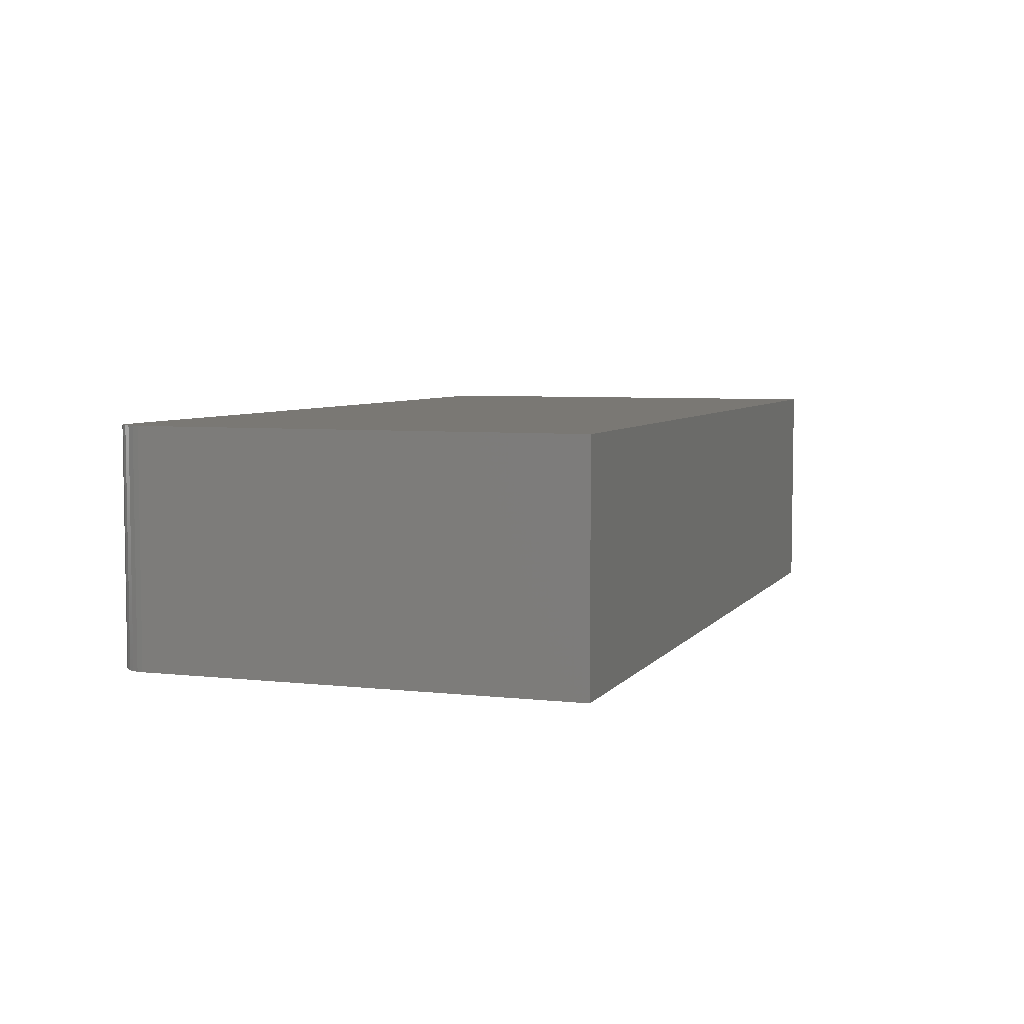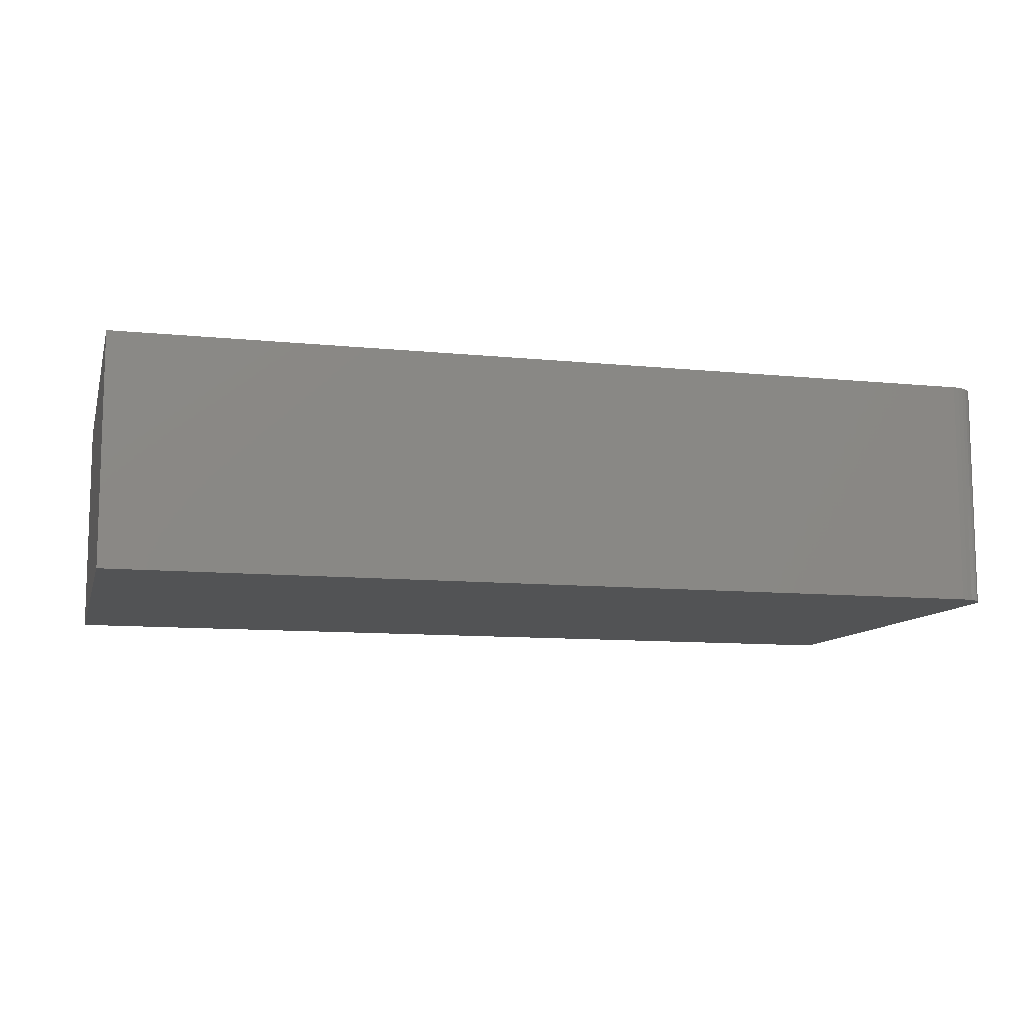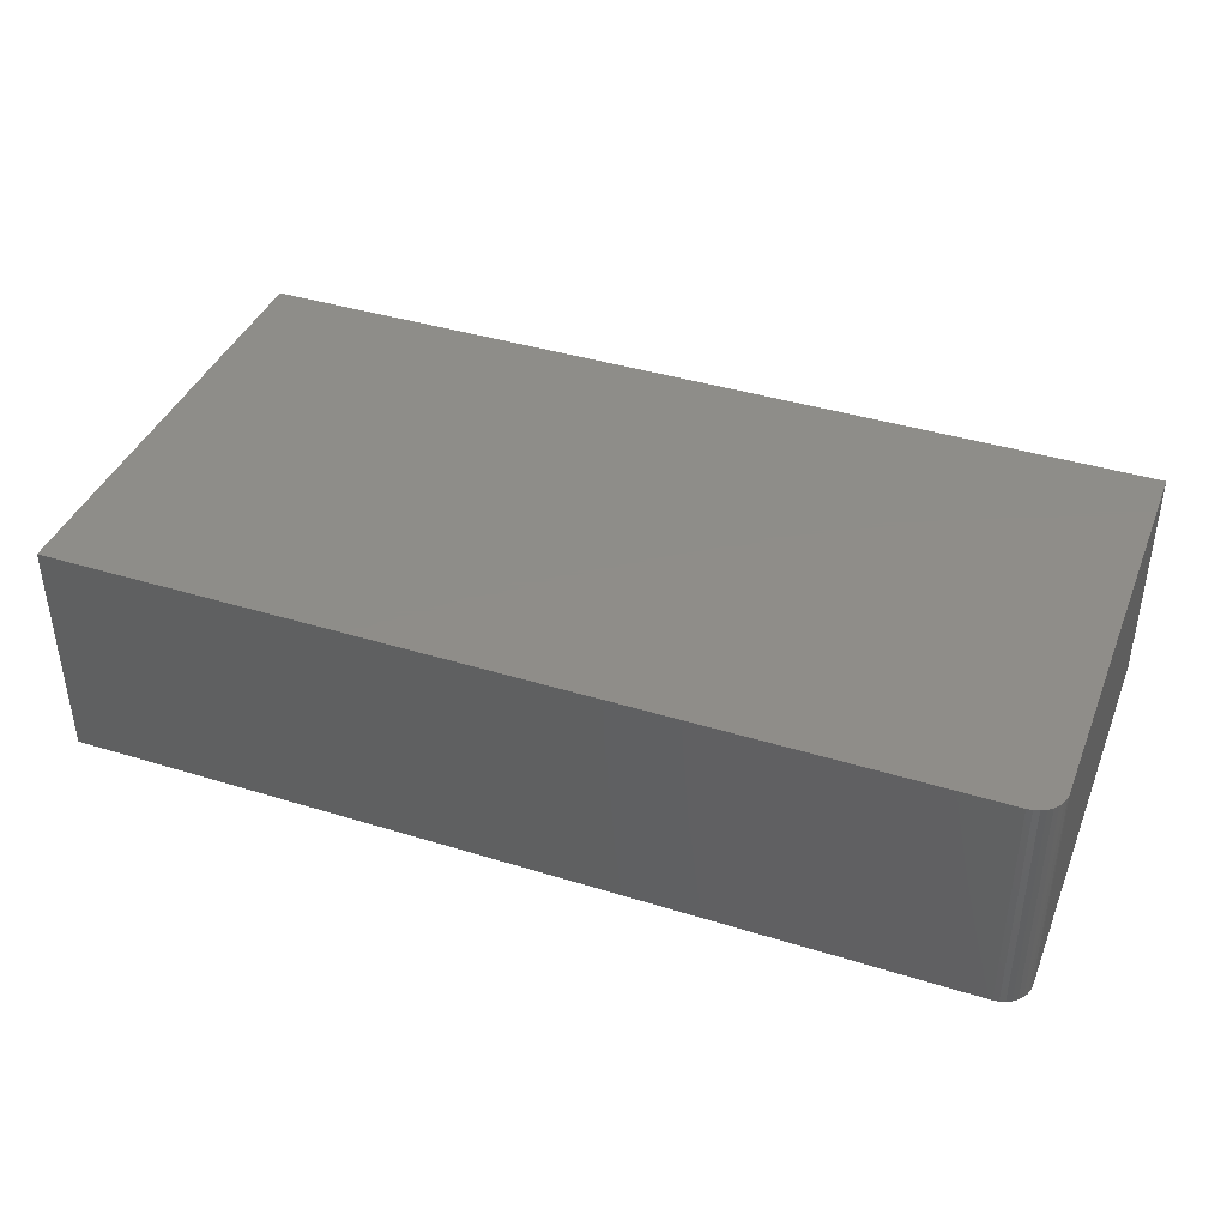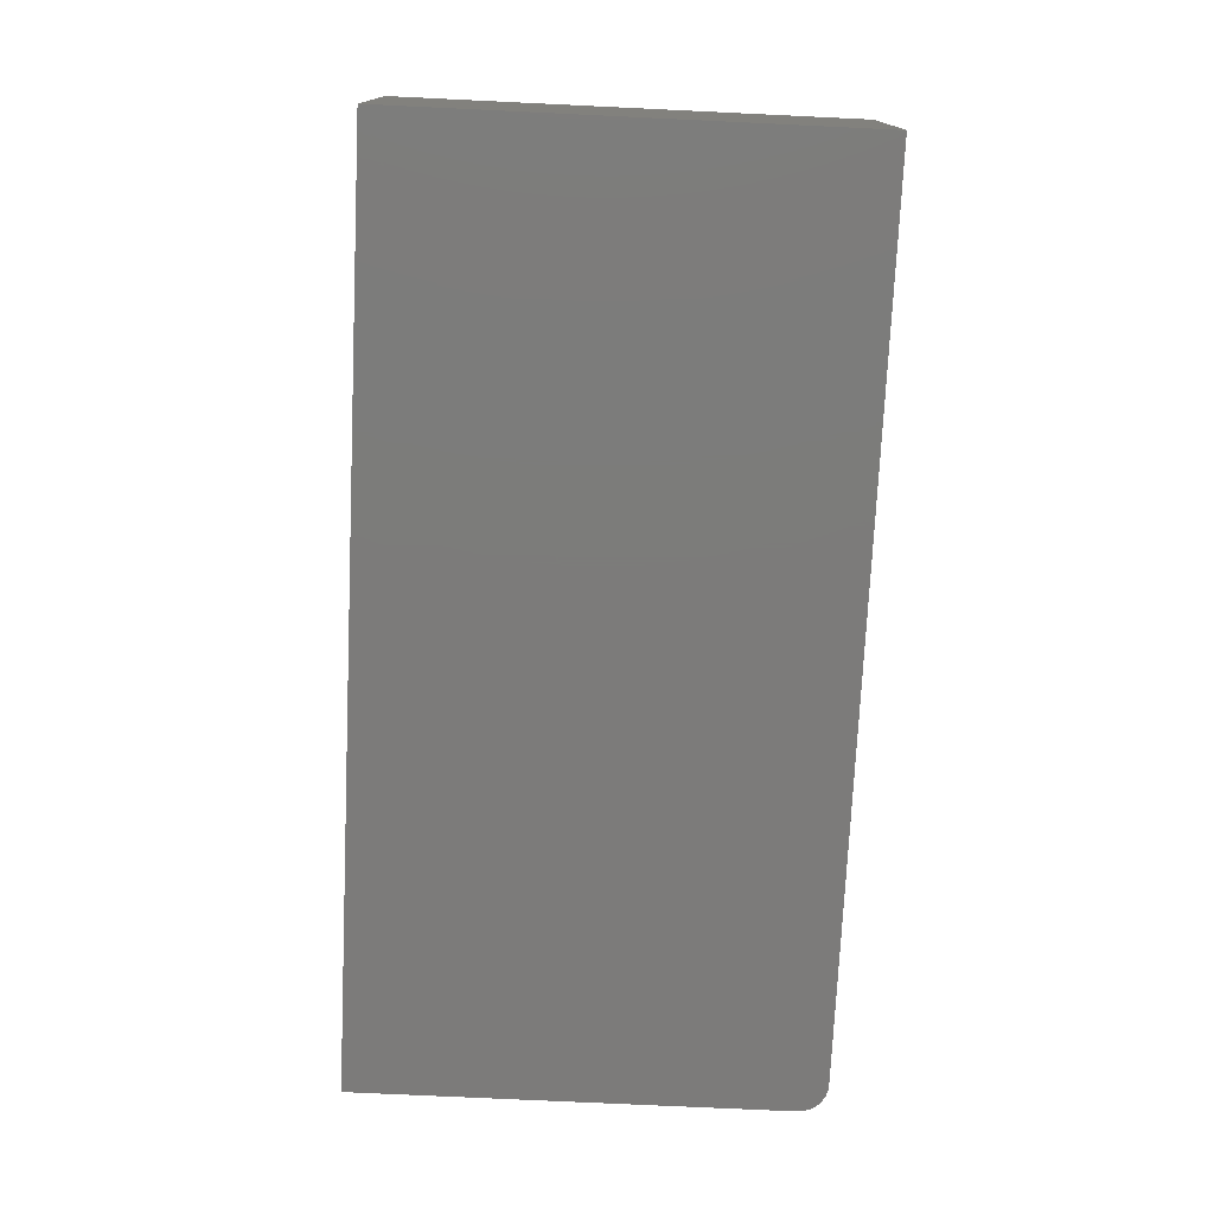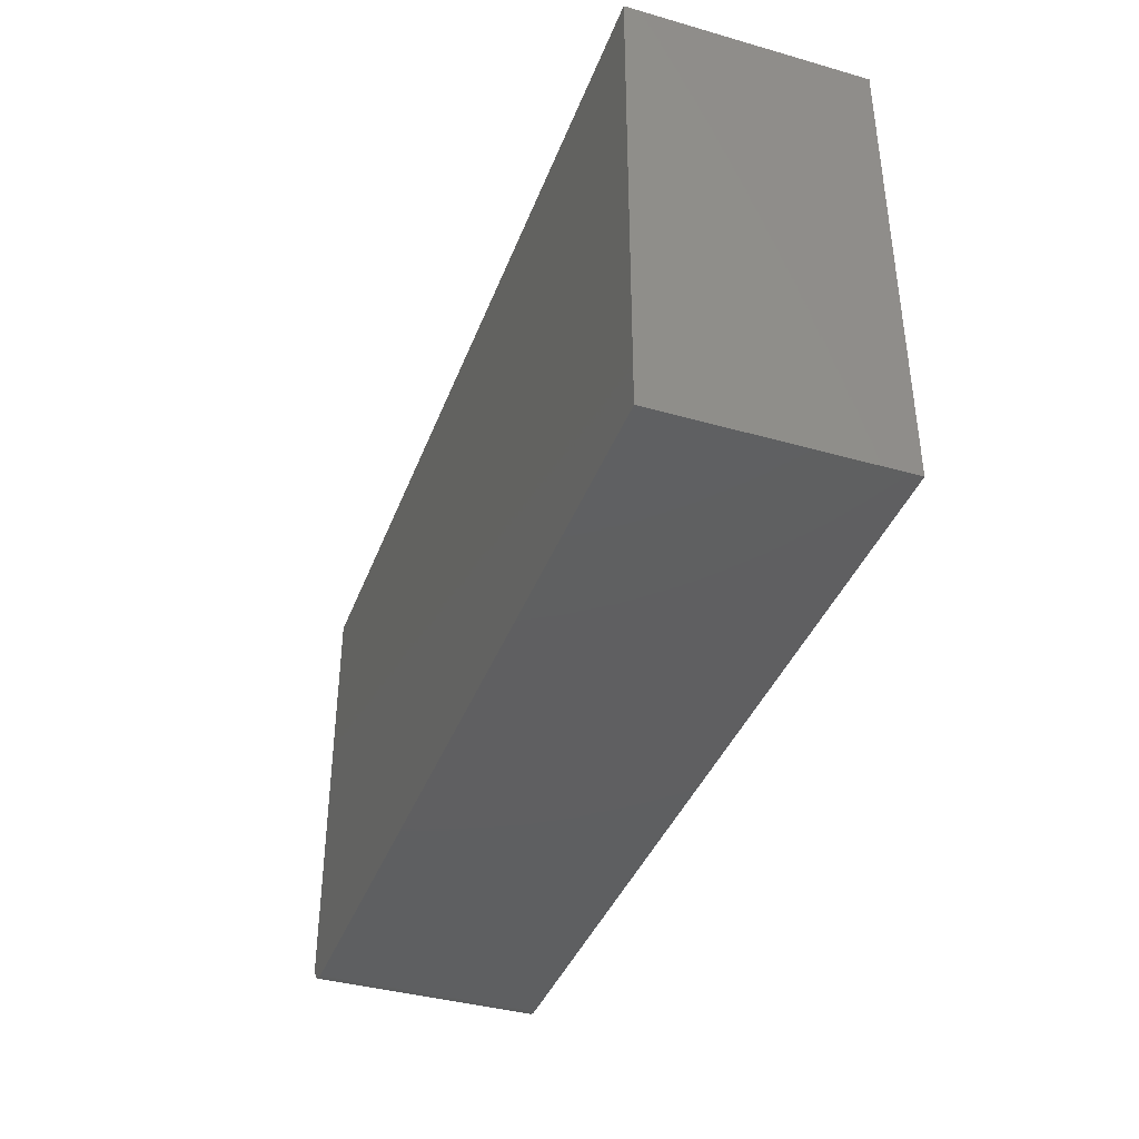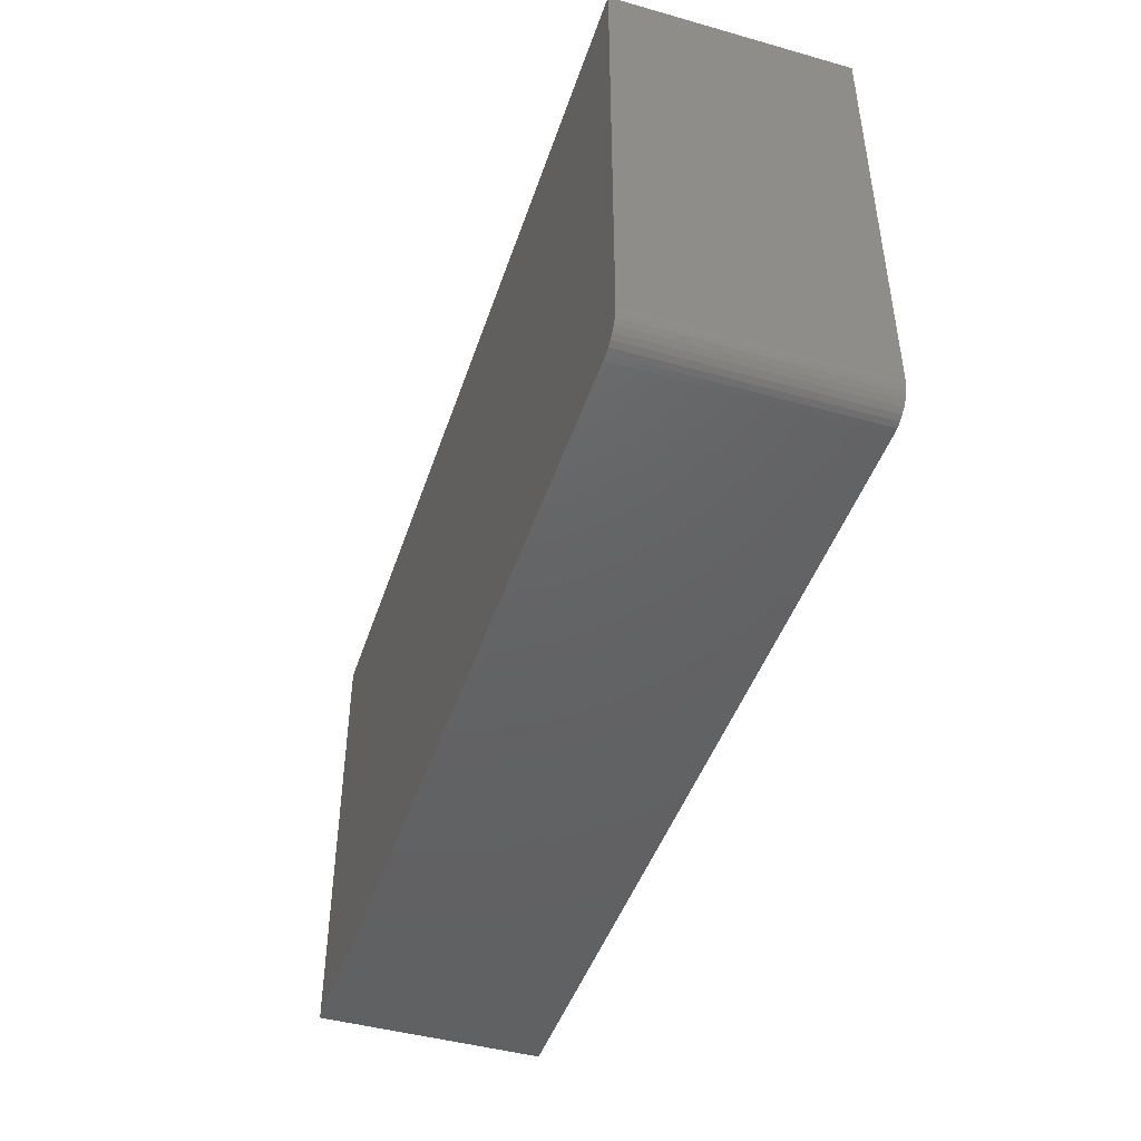
<metadata>
{"format":"stl","ext":"stl","renderer":"f3d","projection":"perspective","resolution":1024,"background":"white","views":[{"elev":5.5,"azim":-70.6,"up":"+Y"},{"elev":-10.3,"azim":165.6,"up":"+Y"},{"elev":40.3,"azim":-159.2,"up":"+Y"},{"elev":-75.0,"azim":87.3,"up":"+Y"},{"elev":-39.1,"azim":70.4,"up":"+Z"},{"elev":-45.2,"azim":-108.0,"up":"+Z"}]}
</metadata>
<code>
# stl→obj: 24 verts, 44 faces
v -0.7363 -0.375 -0.3613
v -0.7464 -0.375 -0.3461
v -0.7421 -0.375 -0.3542
v 0.75 -0.375 0.3829
v -0.75 -0.375 0.3829
v -0.75 -0.375 -0.3281
v -0.7491 -0.375 -0.3373
v 0.75 -0.375 -0.375
v -0.7292 -0.375 -0.3671
v -0.7211 -0.375 -0.3714
v -0.7123 -0.375 -0.3741
v -0.7031 -0.375 -0.375
v -0.7421 2.034e-18 -0.3542
v -0.7464 2.002e-18 -0.3461
v -0.7363 2.286e-18 -0.3613
v 0.75 2.086e-16 0.3829
v 0.75 1.665e-16 -0.375
v -0.7491 2.194e-18 -0.3373
v -0.75 2.602e-18 -0.3281
v -0.75 4.207e-17 0.3829
v -0.7031 5.204e-18 -0.375
v -0.7123 4.239e-18 -0.3741
v -0.7211 3.411e-18 -0.3714
v -0.7292 2.751e-18 -0.3671
f 1 2 3
f 4 5 6
f 4 6 7
f 4 7 8
f 7 2 1
f 7 1 9
f 7 9 10
f 7 10 11
f 7 11 12
f 7 12 8
f 13 14 15
f 16 17 18
f 16 18 19
f 16 19 20
f 18 17 21
f 18 21 22
f 18 22 23
f 18 23 24
f 18 24 15
f 18 15 14
f 5 20 6
f 6 20 19
f 12 21 8
f 8 21 17
f 21 12 22
f 22 12 11
f 22 11 23
f 23 11 10
f 23 10 24
f 24 10 9
f 24 9 15
f 15 9 1
f 15 1 13
f 13 1 3
f 13 3 14
f 14 3 2
f 14 2 18
f 18 2 7
f 18 7 19
f 19 7 6
f 4 16 5
f 5 16 20
f 8 17 4
f 4 17 16

</code>
